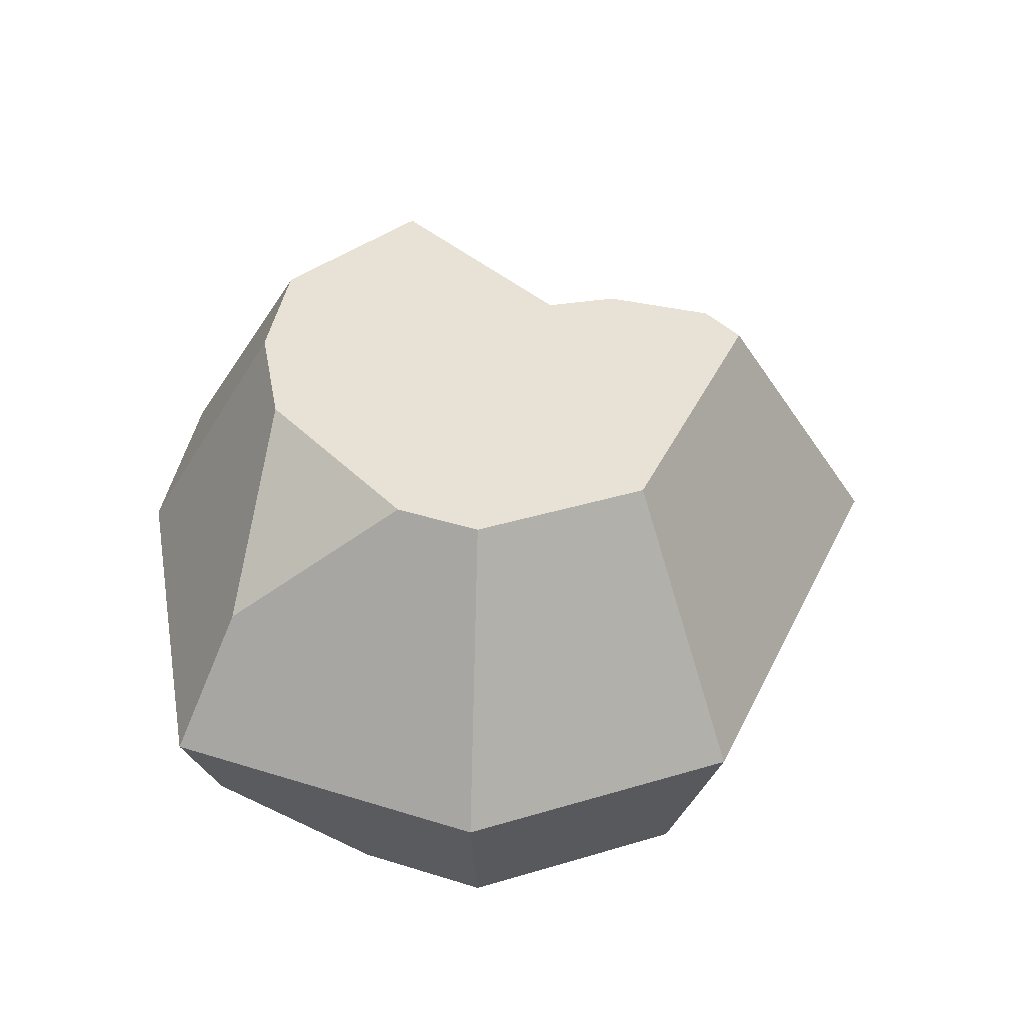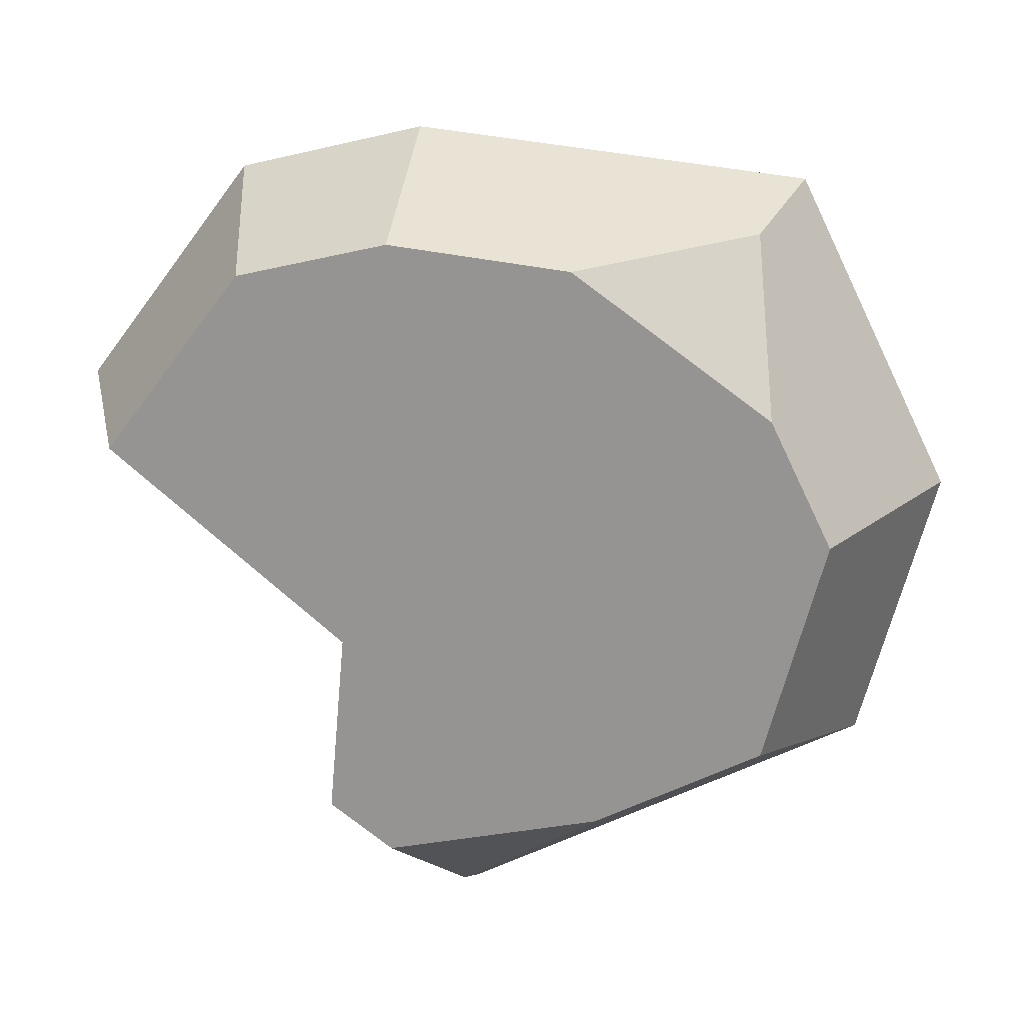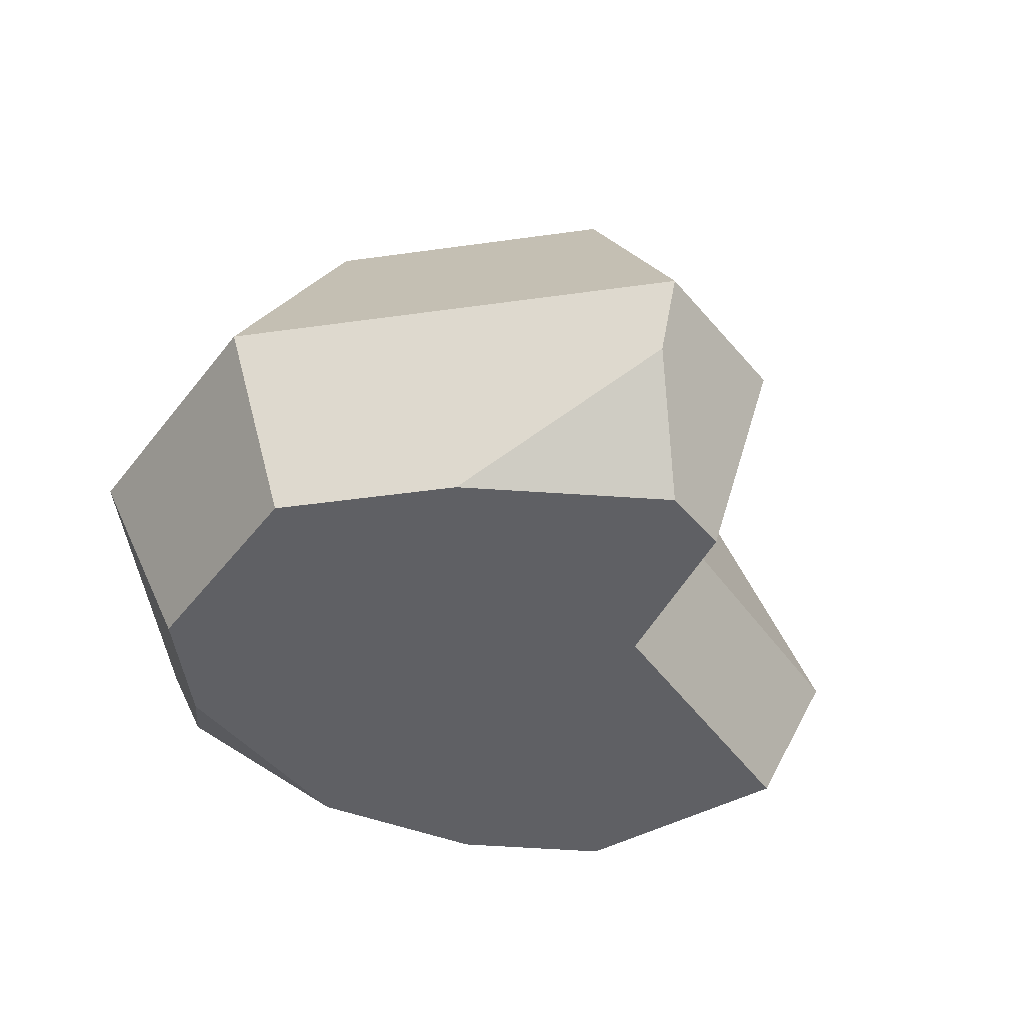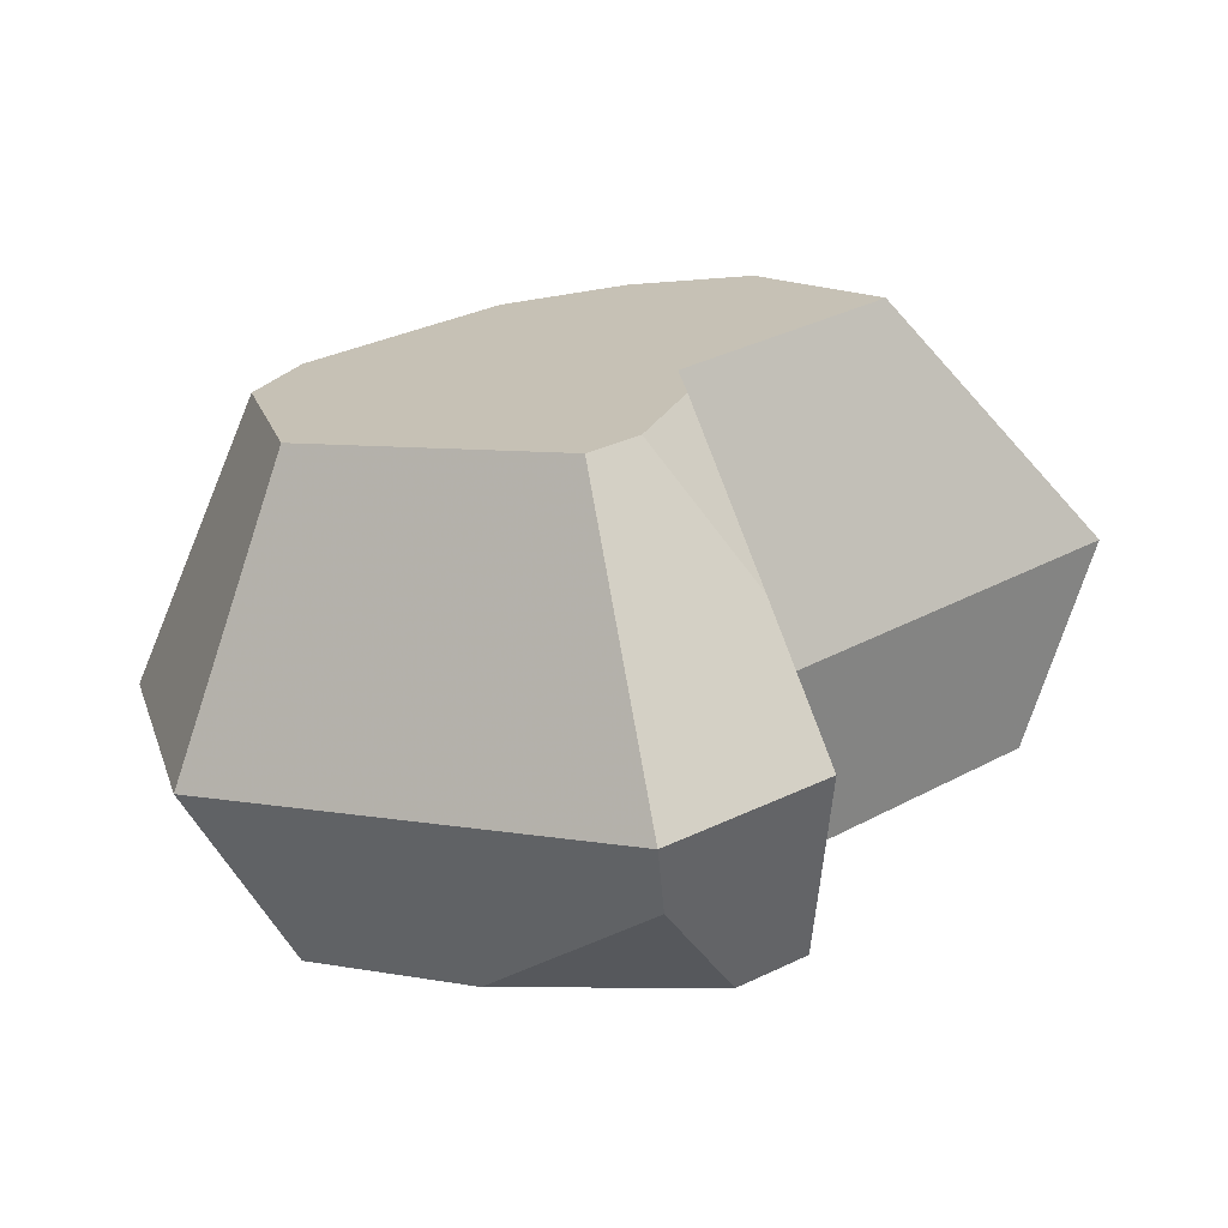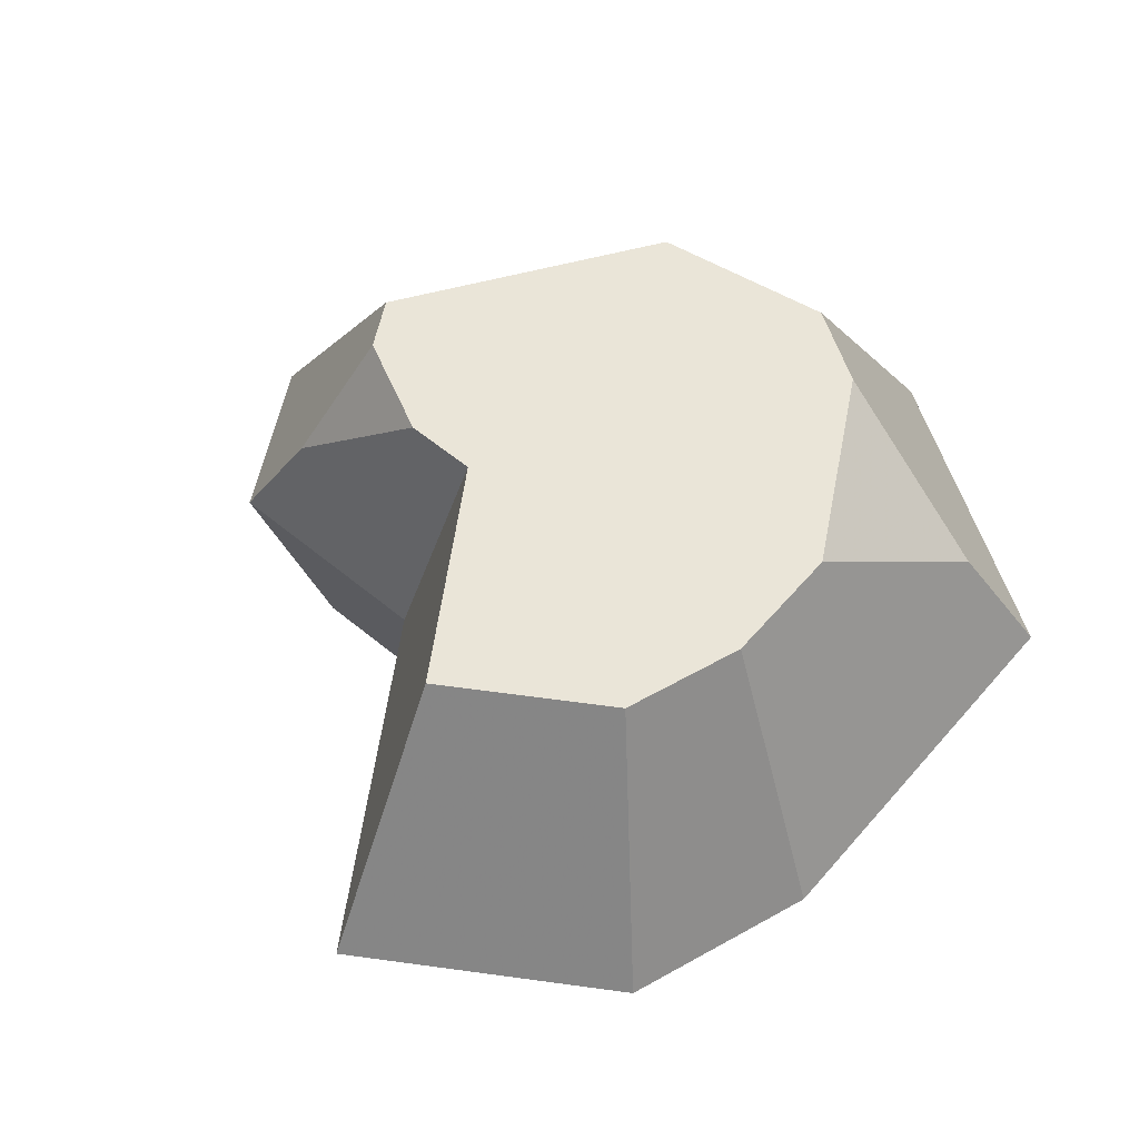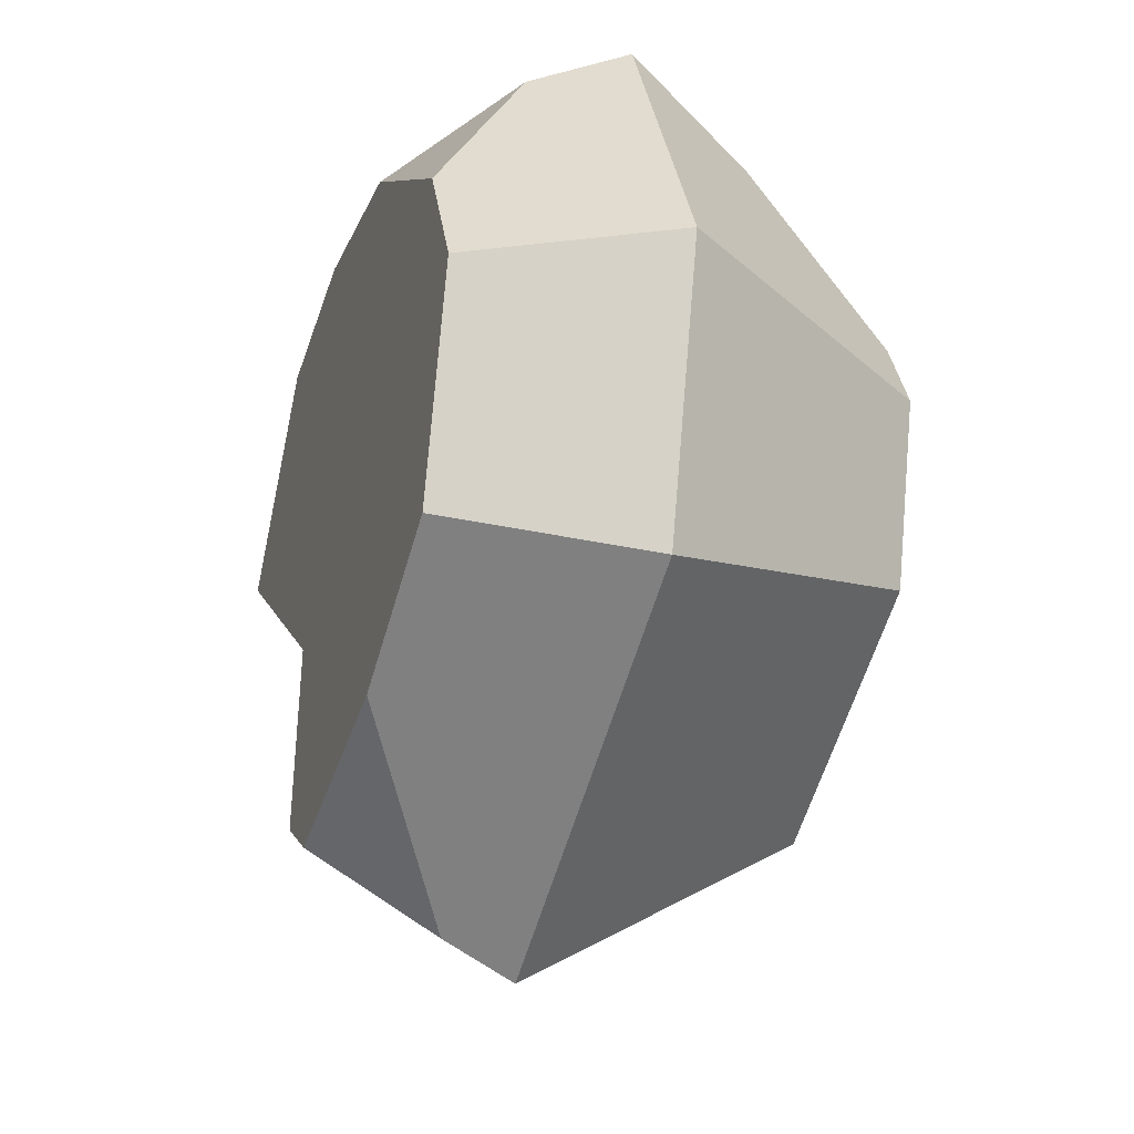
<metadata>
{"format":"obj","ext":"obj","renderer":"f3d","projection":"perspective","resolution":1024,"background":"white","views":[{"elev":40.3,"azim":84.7,"up":"+Y"},{"elev":19.1,"azim":14.5,"up":"+Z"},{"elev":-44.1,"azim":160.2,"up":"+Y"},{"elev":-69.5,"azim":-172.1,"up":"+Z"},{"elev":58.8,"azim":-44.5,"up":"+Y"},{"elev":-28.3,"azim":71.2,"up":"+Z"}]}
</metadata>
<code>
v 0.3502 0.3591 0.215
v 0.3973 0.5078 0.3642
v 0.4401 0.5078 0.2522
v 0.3103 0.2104 0.1446
v 0.3331 0.2104 0.3951
v 0.4044 0.5078 0.4431
v 0.1946 0.5078 0.6038
v 0 0.2104 0.6502
v 0.3716 0 0.421
v 0.1052 0 0.6251
v 0.2621 0 0.8299
v 0.4301 0 0.8732
v 0.424 0 0.1739
v 0.3534 0 0.2207
v 0.4732 0.1317 0.07593
v 0.469 0.2104 0.03965
v 0.4901 0.5078 0.2191
v 0.4505 0.5078 0.7992
v 0.3182 0.5078 0.7651
v 0.1961 0.2104 0.9062
v 0.4061 0.2104 0.9604
v 0.8054 0.1052 0.8828
v 0.6279 0 0.8559
v 0.6605 0 0.2373
v 0.8407 0 0.3379
v 0.9194 0.2104 0.2912
v 0.7738 0.5078 0.3776
v 0.586 0.5078 0.7873
v 0.7791 0.3591 0.849
v 0.8365 0.2104 0.9226
v 1 0.2104 0.5934
v 0.8398 0 0.7113
v 0.9052 0 0.5797
v 0.8246 0.5078 0.568
v 0.7822 0.5078 0.6535
g Mesh1 Group1 Model
f 1 2 3
f 4 2 1
f 5 2 4
f 2 5 6
f 5 7 6
f 7 5 8
f 9 8 5
f 8 9 10
f 9 11 10
f 11 9 12
f 12 9 13
f 13 9 14
f 5 14 9
f 14 5 4
f 4 13 14
f 13 4 15
f 15 4 16
f 1 16 4
f 16 1 17
f 17 1 3
f 3 18 17
f 6 18 3
f 6 19 18
f 19 6 7
f 8 19 7
f 19 8 20
f 8 11 20
f 11 8 10
f 11 21 20
f 21 11 12
f 12 22 21
f 22 12 23
f 12 24 23
f 12 13 24
f 15 24 13
f 15 25 24
f 25 15 26
f 26 15 16
f 17 26 16
f 26 17 27
f 17 28 27
f 17 18 28
f 18 29 28
f 21 29 18
f 29 21 30
f 21 22 30
f 22 31 30
f 31 22 32
f 32 22 23
f 23 24 32
f 32 24 25
f 32 25 33
f 26 33 25
f 33 26 31
f 26 34 31
f 34 26 27
f 27 35 34
f 27 28 35
f 35 28 29
f 29 31 35
f 31 29 30
f 35 31 34
f 31 32 33
f 18 20 21
f 20 18 19
f 3 2 6

</code>
